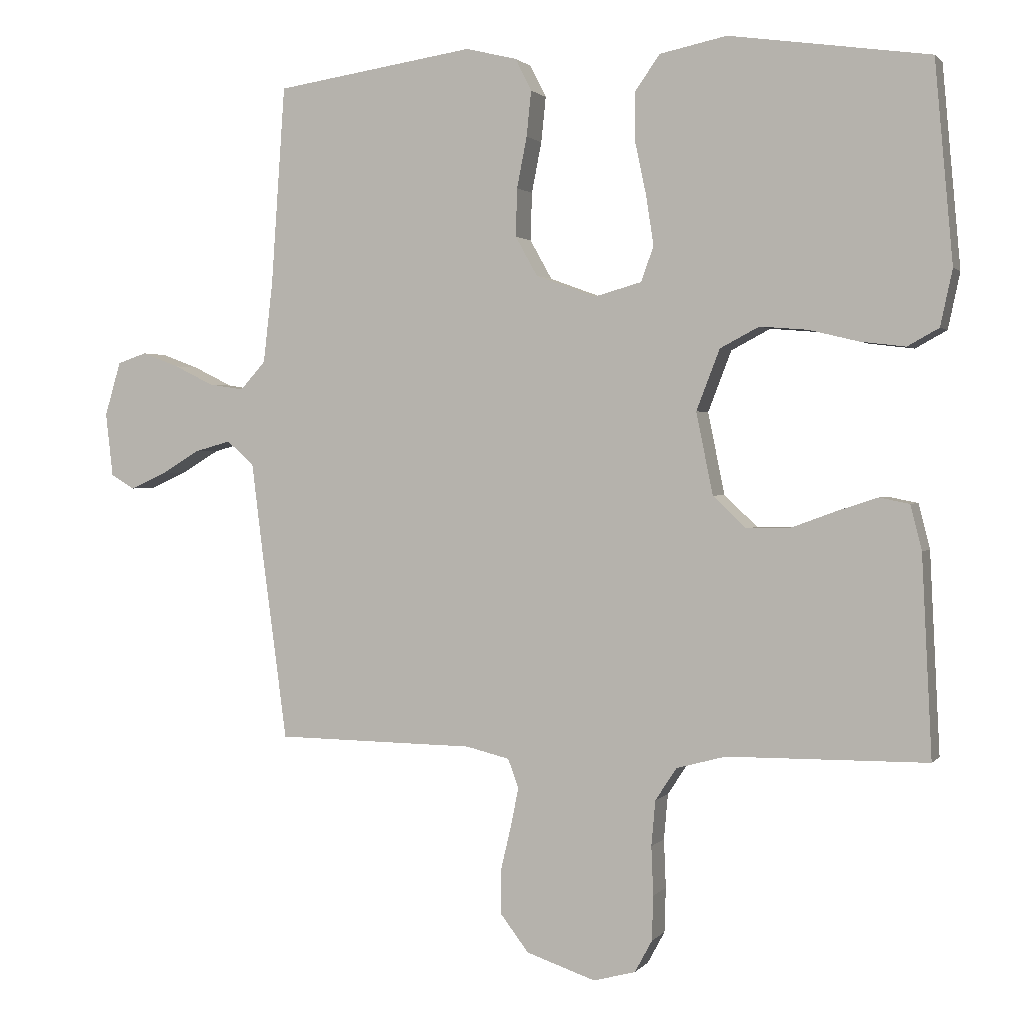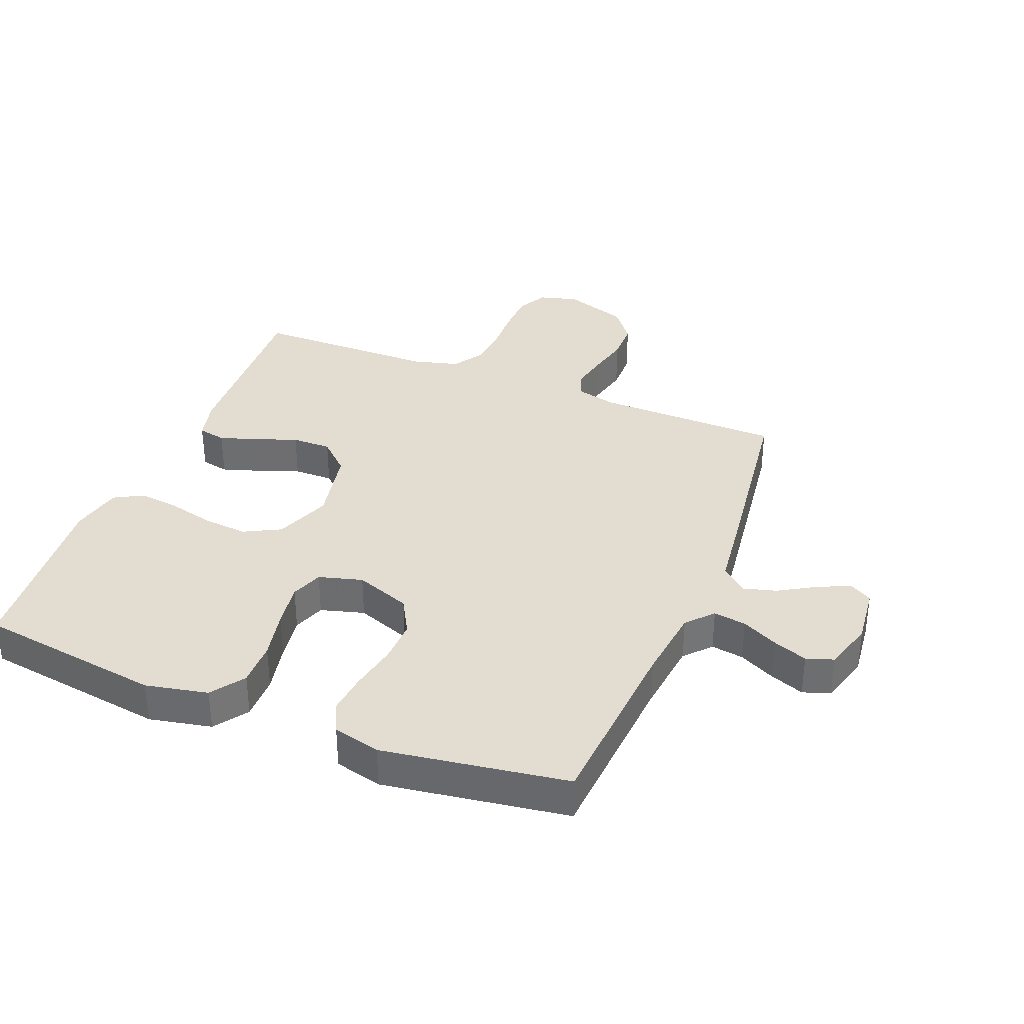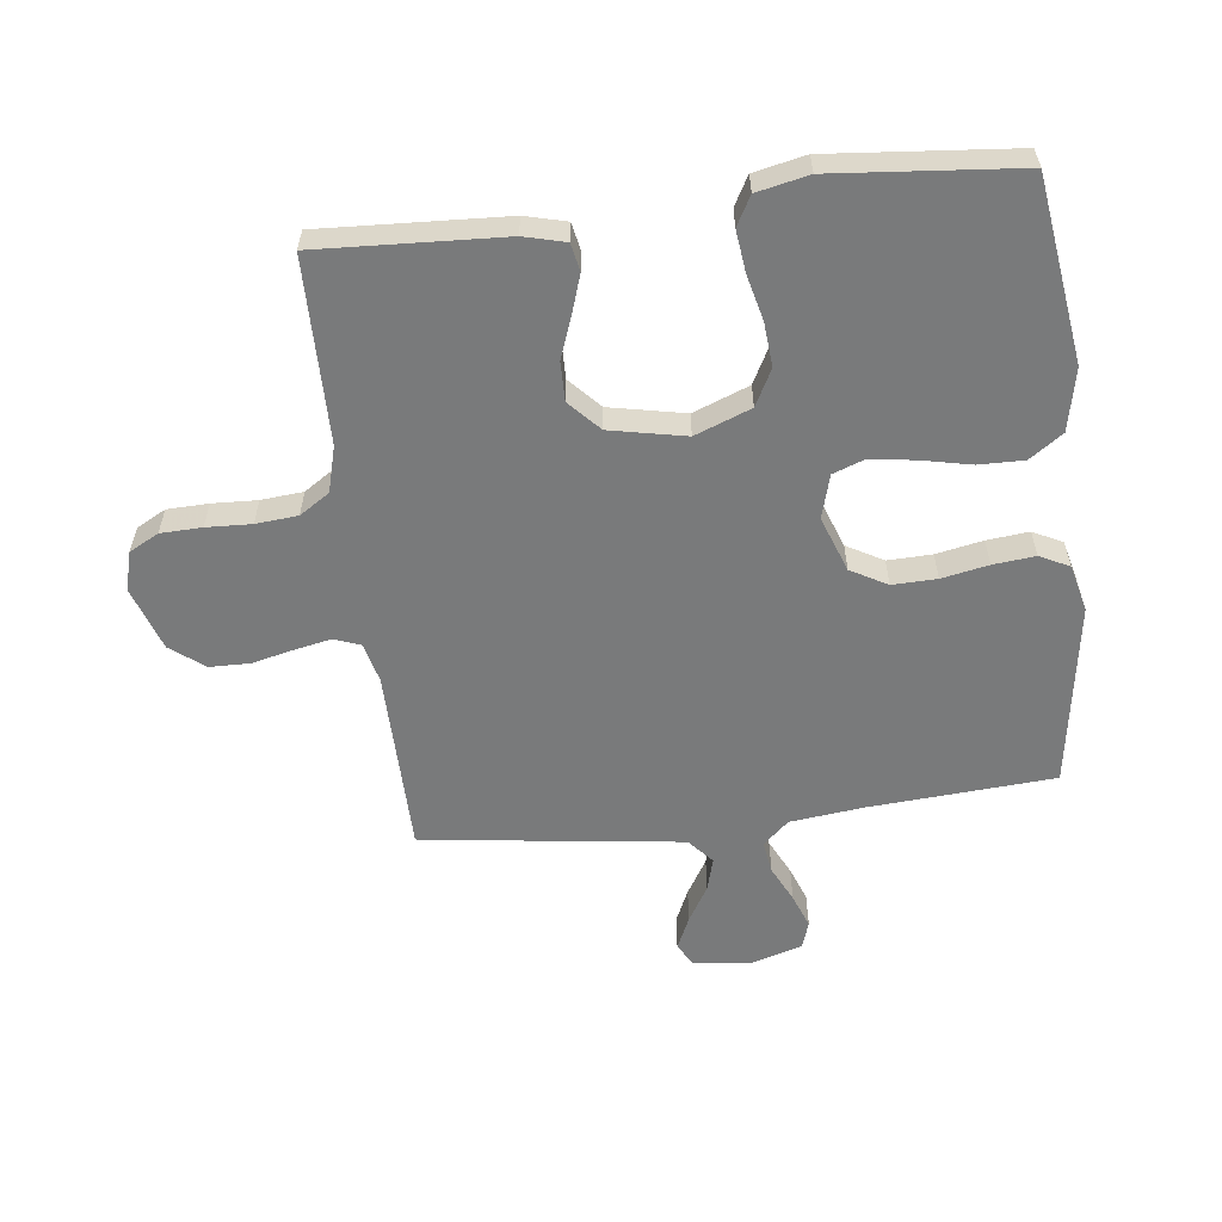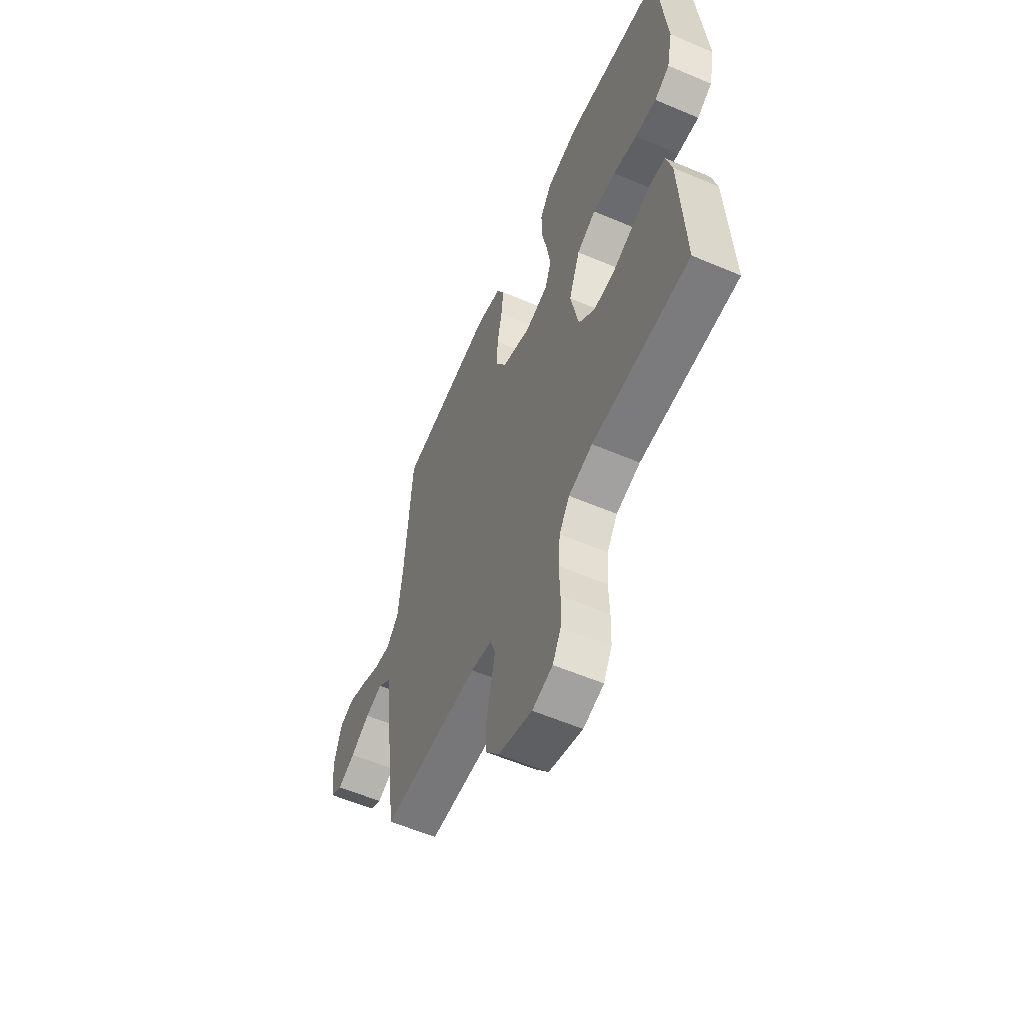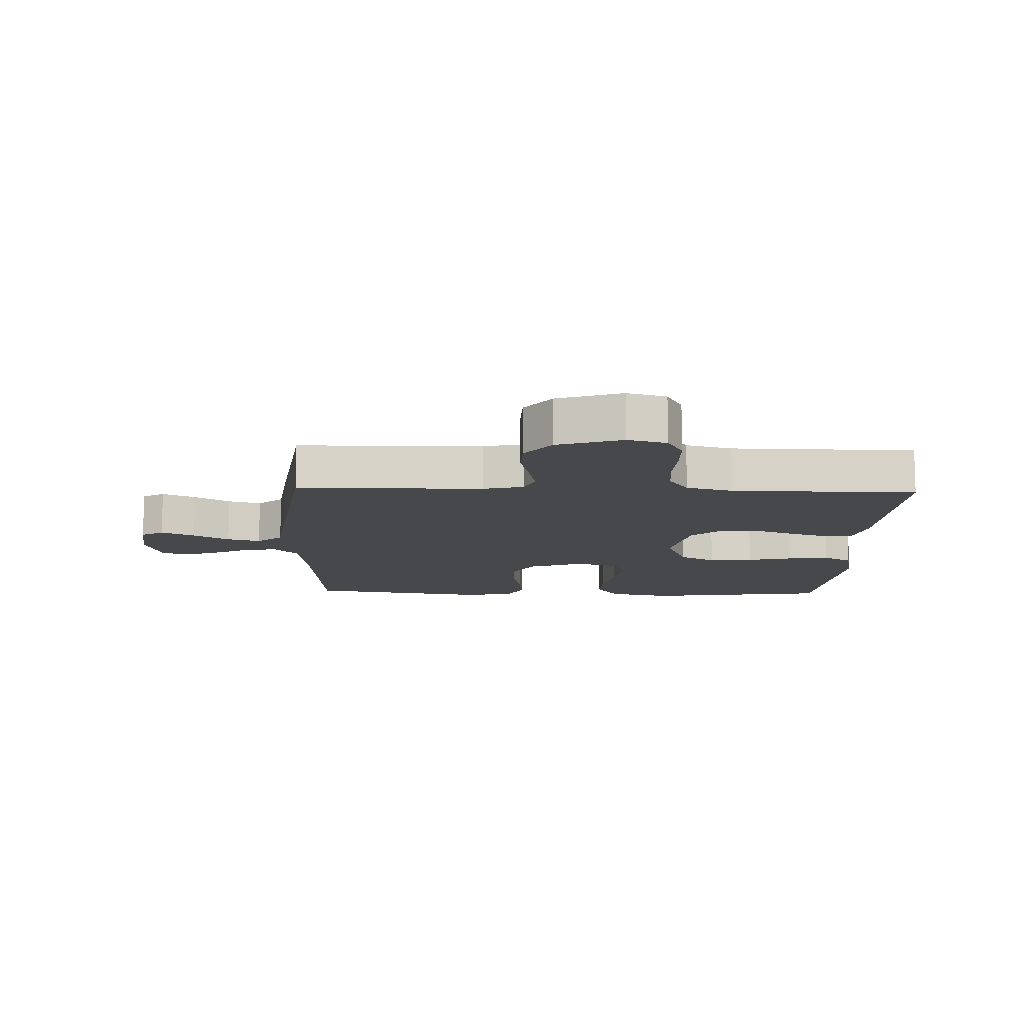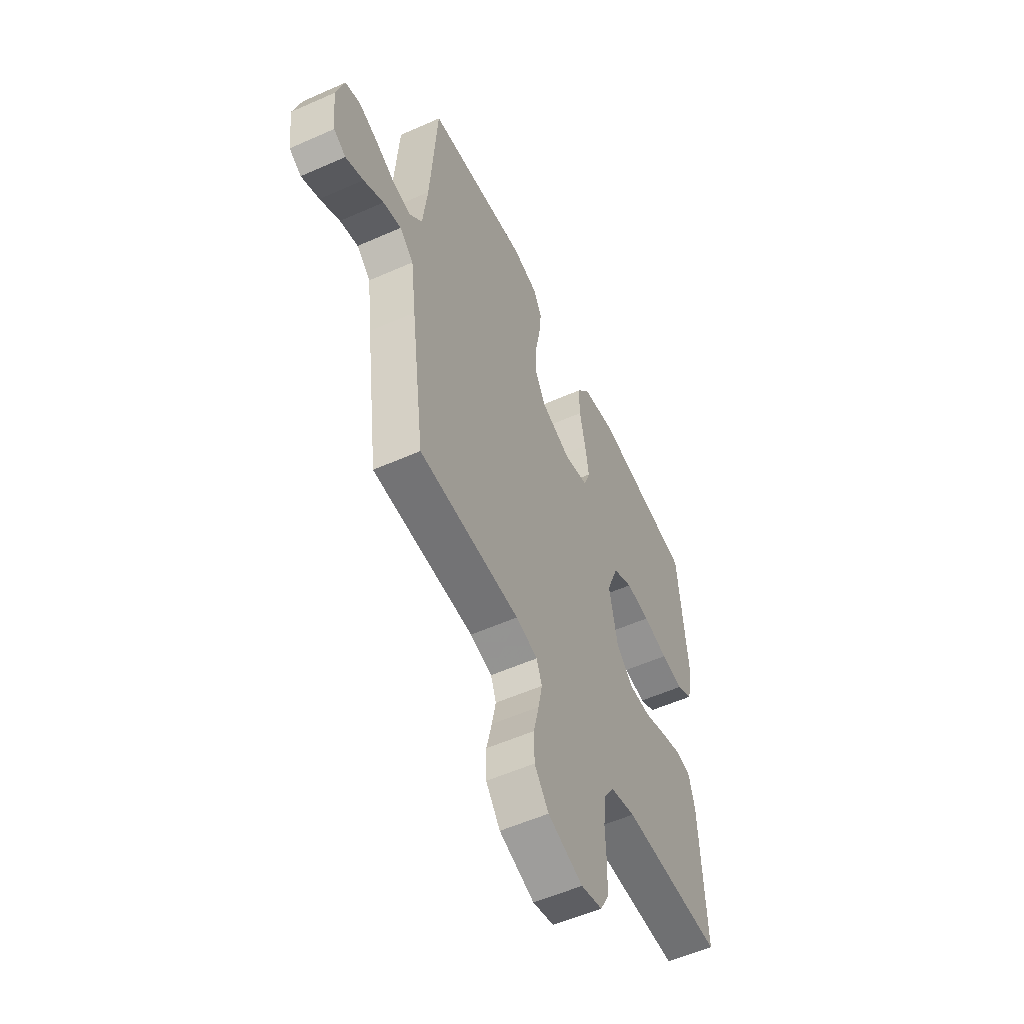
<metadata>
{"format":"obj","ext":"obj","renderer":"f3d","projection":"perspective","resolution":1024,"background":"white","views":[{"elev":1.4,"azim":-161.1,"up":"+Z"},{"elev":35.4,"azim":21.8,"up":"+Y"},{"elev":-58.0,"azim":-83.2,"up":"+Y"},{"elev":-58.0,"azim":-113.8,"up":"+Z"},{"elev":-11.6,"azim":178.0,"up":"+Y"},{"elev":-55.3,"azim":115.1,"up":"+Z"}]}
</metadata>
<code>
v 0.5 0.07 -0.5
v 0.2 0.07 -0.504
v 0.135 0.07 -0.52
v 0.119 0.07 -0.563
v 0.131 0.07 -0.622
v 0.147 0.07 -0.69
v 0.146 0.07 -0.755
v 0.104 0.07 -0.81
v 0 0.07 -0.845
v -0.063 0.07 -0.828
v -0.089 0.07 -0.78
v -0.091 0.07 -0.713
v -0.088 0.07 -0.64
v -0.094 0.07 -0.572
v -0.126 0.07 -0.523
v -0.2 0.07 -0.503
v -0.5 0.07 -0.5
v -0.485 0.07 -0.2
v -0.468 0.07 -0.133
v -0.423 0.07 -0.124
v -0.362 0.07 -0.144
v -0.294 0.07 -0.169
v -0.23 0.07 -0.17
v -0.18 0.07 -0.123
v -0.155 0.07 0
v -0.19 0.07 0.091
v -0.249 0.07 0.122
v -0.321 0.07 0.116
v -0.395 0.07 0.098
v -0.462 0.07 0.09
v -0.509 0.07 0.116
v -0.527 0.07 0.2
v -0.5 0.07 0.5
v -0.2 0.07 0.543
v -0.099 0.07 0.522
v -0.061 0.07 0.468
v -0.062 0.07 0.395
v -0.079 0.07 0.315
v -0.09 0.07 0.242
v -0.071 0.07 0.19
v 0 0.07 0.17
v 0.09 0.07 0.203
v 0.123 0.07 0.262
v 0.121 0.07 0.334
v 0.106 0.07 0.41
v 0.099 0.07 0.478
v 0.123 0.07 0.526
v 0.2 0.07 0.545
v 0.5 0.07 0.5
v 0.521 0.07 0.2
v 0.535 0.07 0.08
v 0.573 0.07 0.038
v 0.626 0.07 0.046
v 0.685 0.07 0.075
v 0.741 0.07 0.096
v 0.785 0.07 0.081
v 0.809 0.07 0
v 0.798 0.07 -0.096
v 0.762 0.07 -0.117
v 0.709 0.07 -0.093
v 0.65 0.07 -0.058
v 0.596 0.07 -0.043
v 0.555 0.07 -0.079
v 0.54 0.07 -0.2
v 0.5 0 -0.5
v 0.2 0 -0.504
v 0.135 0 -0.52
v 0.119 0 -0.563
v 0.131 0 -0.622
v 0.147 0 -0.69
v 0.146 0 -0.755
v 0.104 0 -0.81
v 0 0 -0.845
v -0.063 0 -0.828
v -0.089 0 -0.78
v -0.091 0 -0.713
v -0.088 0 -0.64
v -0.094 0 -0.572
v -0.126 0 -0.523
v -0.2 0 -0.503
v -0.5 0 -0.5
v -0.485 0 -0.2
v -0.468 0 -0.133
v -0.423 0 -0.124
v -0.362 0 -0.144
v -0.294 0 -0.169
v -0.23 0 -0.17
v -0.18 0 -0.123
v -0.155 0 0
v -0.19 0 0.091
v -0.249 0 0.122
v -0.321 0 0.116
v -0.395 0 0.098
v -0.462 0 0.09
v -0.509 0 0.116
v -0.527 0 0.2
v -0.5 0 0.5
v -0.2 0 0.543
v -0.099 0 0.522
v -0.061 0 0.468
v -0.062 0 0.395
v -0.079 0 0.315
v -0.09 0 0.242
v -0.071 0 0.19
v 0 0 0.17
v 0.09 0 0.203
v 0.123 0 0.262
v 0.121 0 0.334
v 0.106 0 0.41
v 0.099 0 0.478
v 0.123 0 0.526
v 0.2 0 0.545
v 0.5 0 0.5
v 0.521 0 0.2
v 0.535 0 0.08
v 0.573 0 0.038
v 0.626 0 0.046
v 0.685 0 0.075
v 0.741 0 0.096
v 0.785 0 0.081
v 0.809 0 0
v 0.798 0 -0.096
v 0.762 0 -0.117
v 0.709 0 -0.093
v 0.65 0 -0.058
v 0.596 0 -0.043
v 0.555 0 -0.079
v 0.54 0 -0.2
f 63 64 1 2
f 59 60 61
f 58 59 61
f 57 58 61
f 56 57 61
f 55 56 61
f 54 55 61
f 53 54 61
f 52 53 61 62
f 51 52 62 63
f 48 49 50
f 47 48 50
f 46 47 50
f 45 46 50
f 44 45 50
f 43 44 50 51
f 63 2 3
f 51 63 3
f 43 51 3
f 42 43 3
f 36 37 38
f 35 36 38
f 34 35 38
f 33 34 38
f 32 33 38
f 31 32 38
f 30 31 38
f 29 30 38
f 28 29 38
f 27 28 38 39
f 26 27 39 40
f 20 21 22
f 19 20 22
f 18 19 22
f 17 18 22
f 16 17 22
f 15 16 22 23
f 14 15 23 24
f 11 12 13
f 10 11 13
f 9 10 13
f 8 9 13
f 7 8 13
f 6 7 13
f 5 6 13
f 4 5 13 14
f 14 24 25
f 4 14 25
f 3 4 25
f 42 3 25
f 41 42 25
f 25 26 40 41
f 66 65 128 127
f 125 124 123
f 125 123 122
f 125 122 121
f 125 121 120
f 125 120 119
f 125 119 118
f 125 118 117
f 126 125 117 116
f 127 126 116 115
f 114 113 112
f 114 112 111
f 114 111 110
f 114 110 109
f 114 109 108
f 115 114 108 107
f 67 66 127
f 67 127 115
f 67 115 107
f 67 107 106
f 102 101 100
f 102 100 99
f 102 99 98
f 102 98 97
f 102 97 96
f 102 96 95
f 102 95 94
f 102 94 93
f 102 93 92
f 103 102 92 91
f 104 103 91 90
f 86 85 84
f 86 84 83
f 86 83 82
f 86 82 81
f 86 81 80
f 87 86 80 79
f 88 87 79 78
f 77 76 75
f 77 75 74
f 77 74 73
f 77 73 72
f 77 72 71
f 77 71 70
f 77 70 69
f 78 77 69 68
f 89 88 78
f 89 78 68
f 89 68 67
f 89 67 106
f 89 106 105
f 105 104 90 89
f 1 65 66 2
f 2 66 67 3
f 3 67 68 4
f 4 68 69 5
f 5 69 70 6
f 6 70 71 7
f 7 71 72 8
f 8 72 73 9
f 9 73 74 10
f 10 74 75 11
f 11 75 76 12
f 12 76 77 13
f 13 77 78 14
f 14 78 79 15
f 15 79 80 16
f 16 80 81 17
f 17 81 82 18
f 18 82 83 19
f 19 83 84 20
f 20 84 85 21
f 21 85 86 22
f 22 86 87 23
f 23 87 88 24
f 24 88 89 25
f 25 89 90 26
f 26 90 91 27
f 27 91 92 28
f 28 92 93 29
f 29 93 94 30
f 30 94 95 31
f 31 95 96 32
f 32 96 97 33
f 33 97 98 34
f 34 98 99 35
f 35 99 100 36
f 36 100 101 37
f 37 101 102 38
f 38 102 103 39
f 39 103 104 40
f 40 104 105 41
f 41 105 106 42
f 42 106 107 43
f 43 107 108 44
f 44 108 109 45
f 45 109 110 46
f 46 110 111 47
f 47 111 112 48
f 48 112 113 49
f 49 113 114 50
f 50 114 115 51
f 51 115 116 52
f 52 116 117 53
f 53 117 118 54
f 54 118 119 55
f 55 119 120 56
f 56 120 121 57
f 57 121 122 58
f 58 122 123 59
f 59 123 124 60
f 60 124 125 61
f 61 125 126 62
f 62 126 127 63
f 63 127 128 64
f 64 128 65 1

</code>
